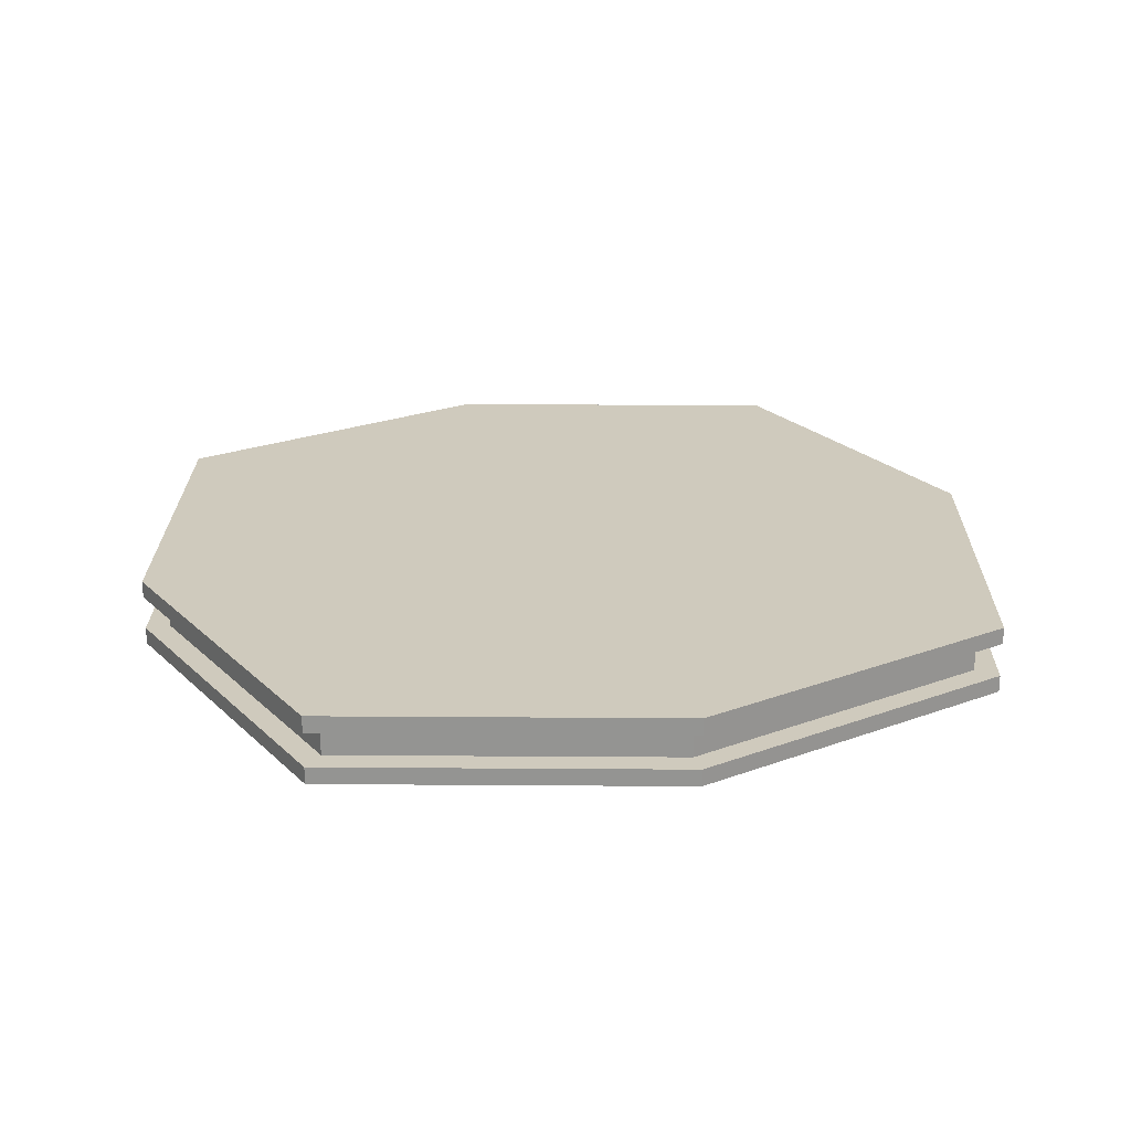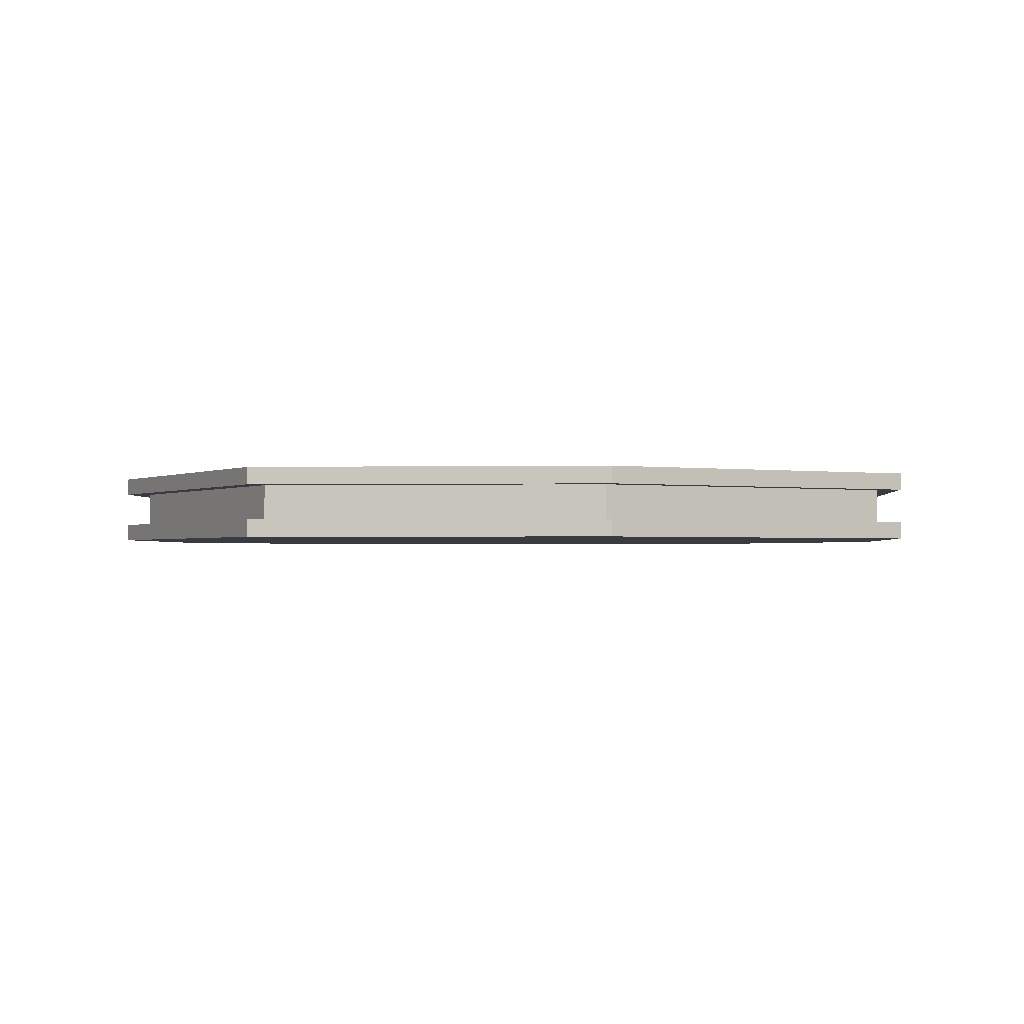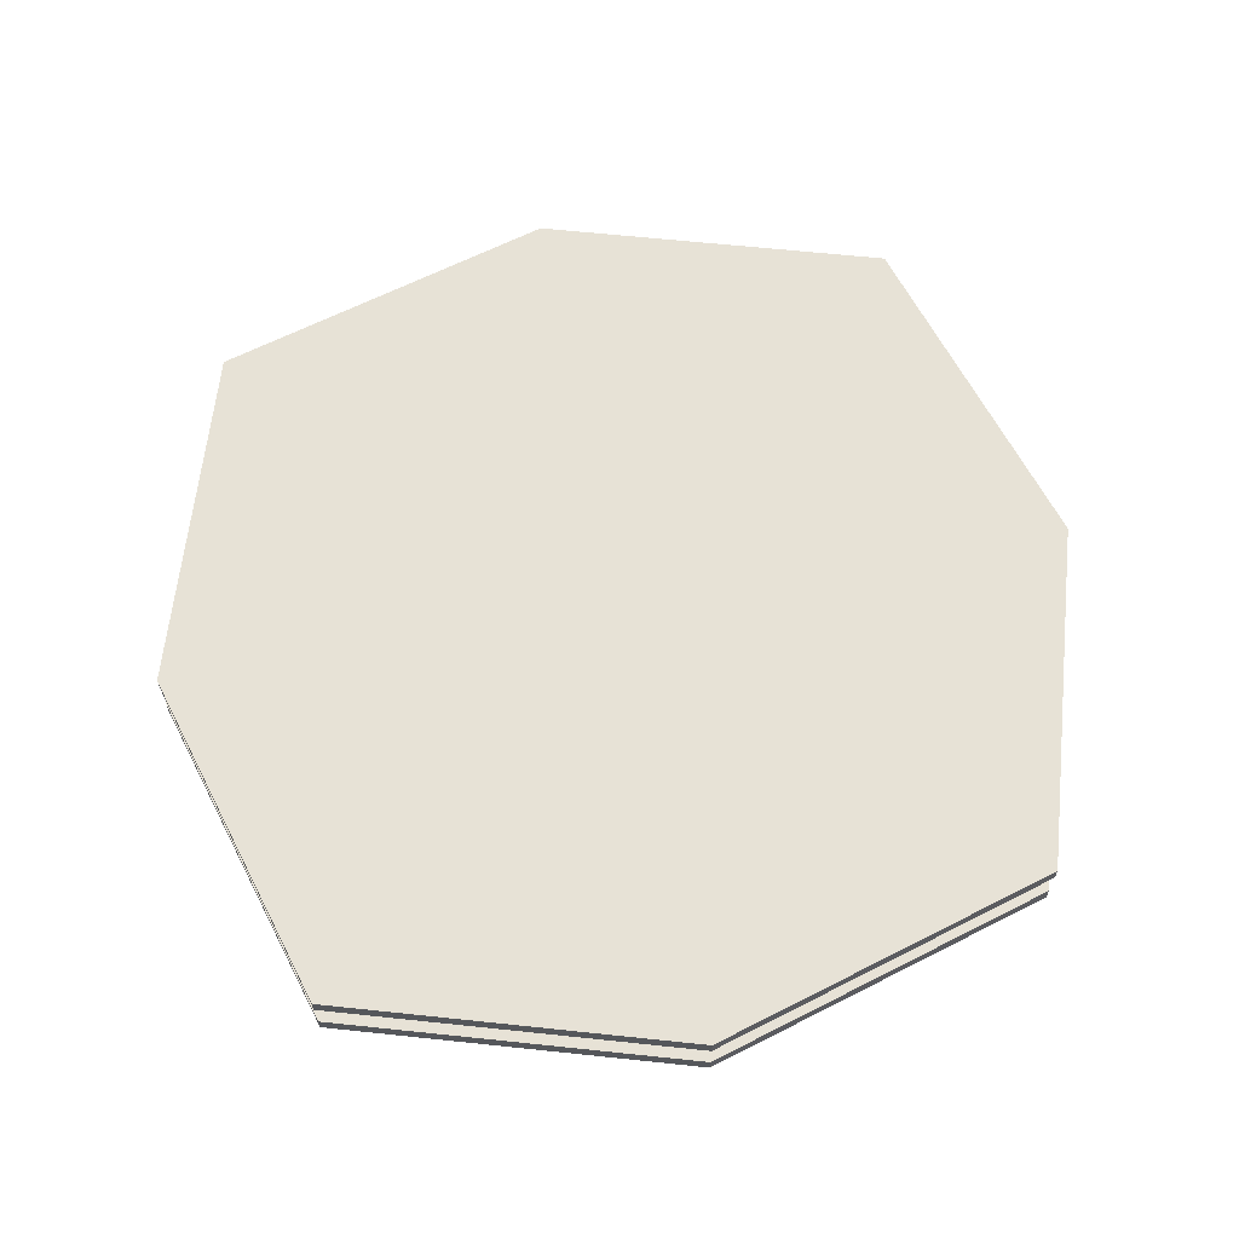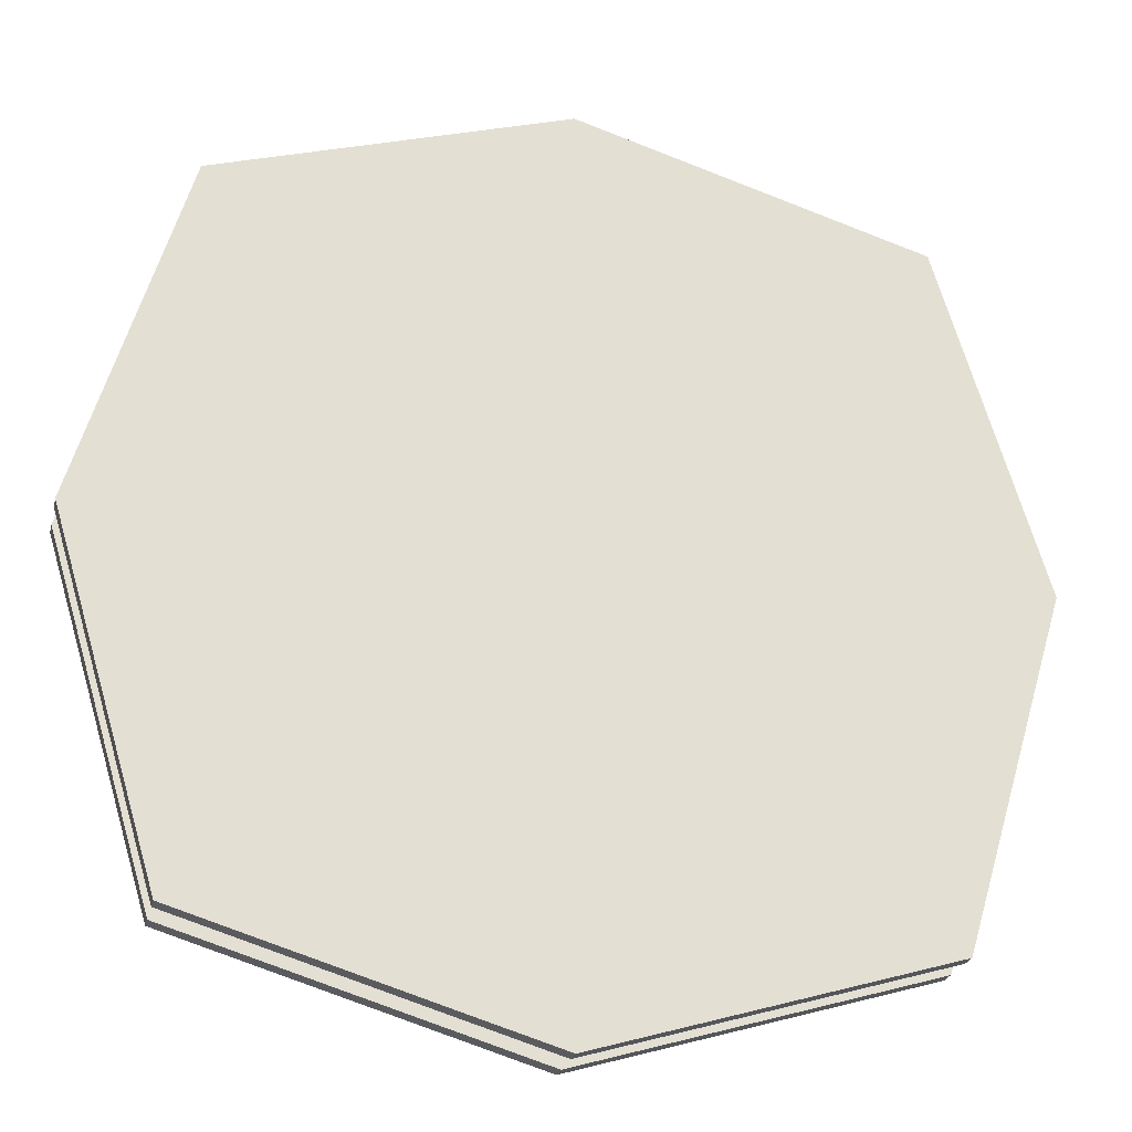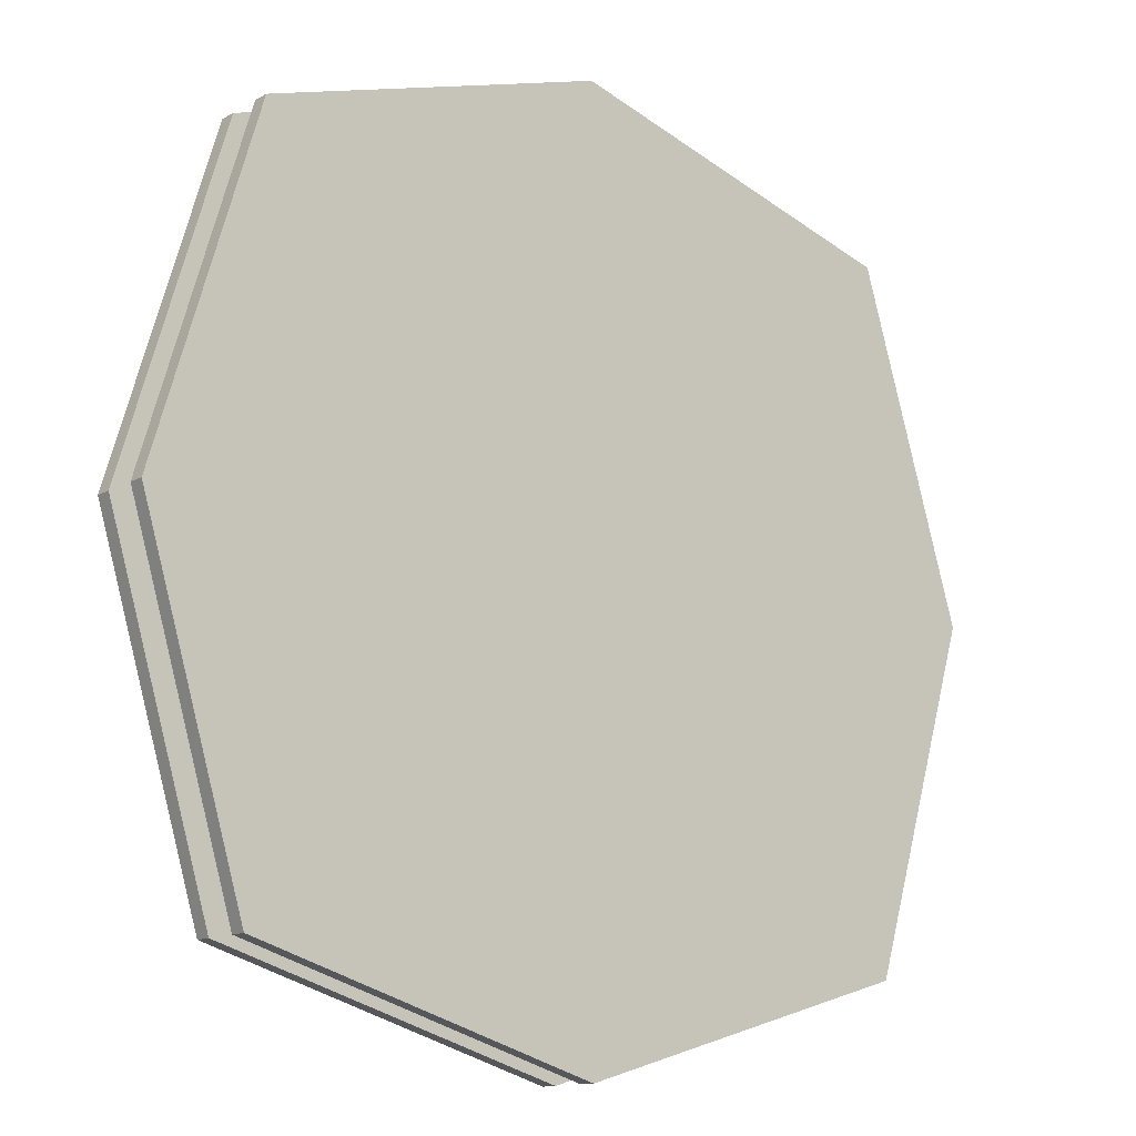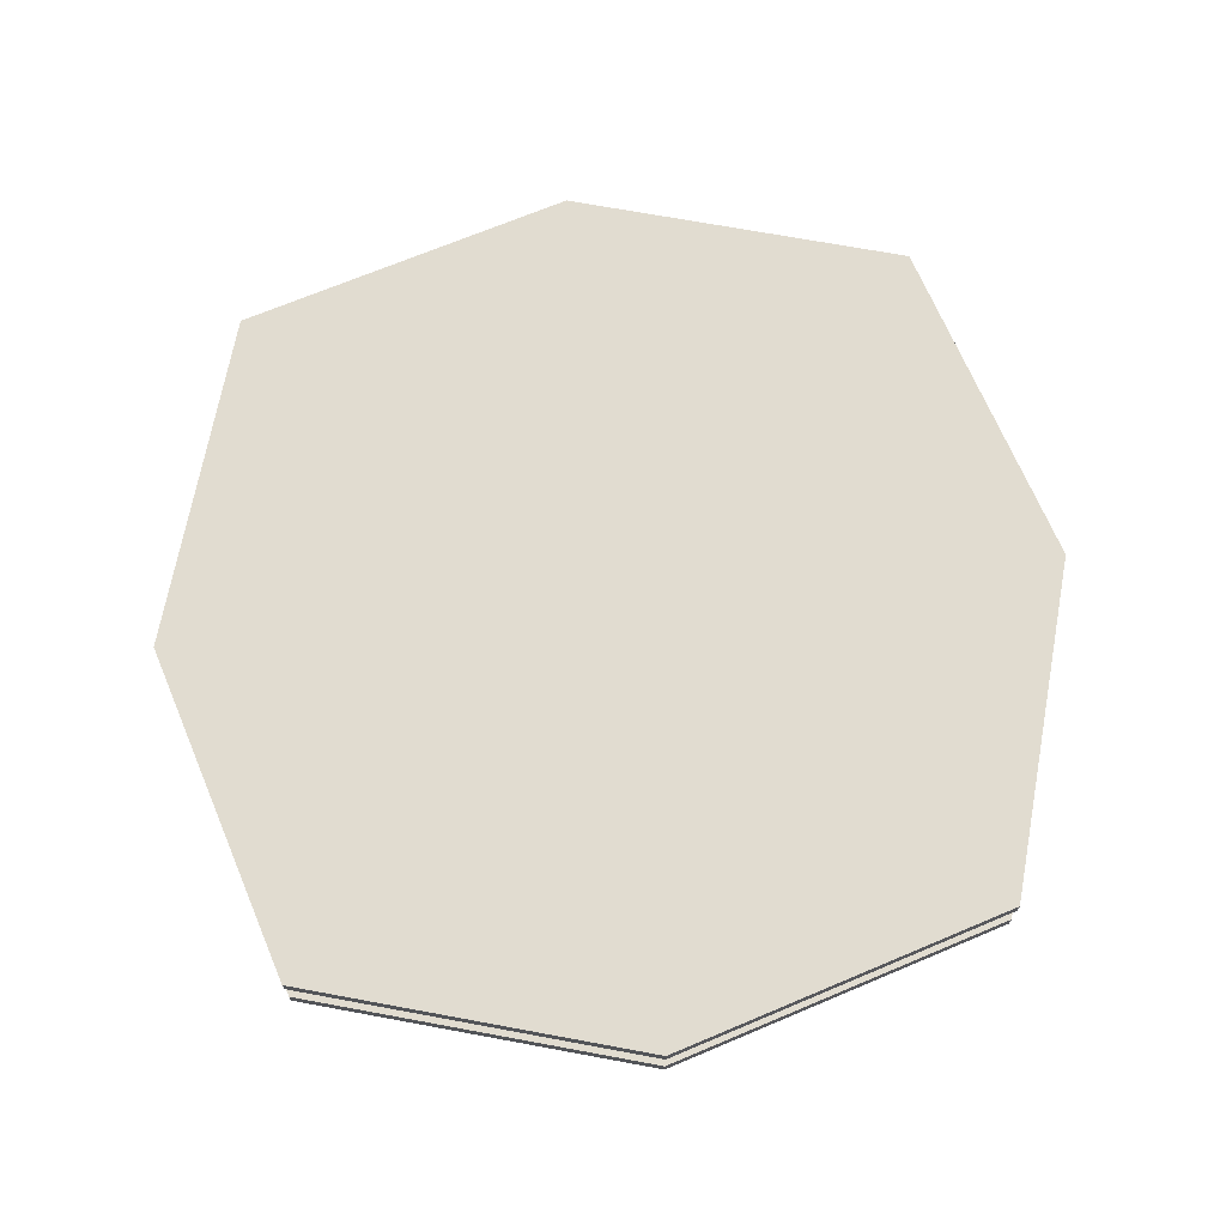
<metadata>
{"format":"obj","ext":"obj","renderer":"f3d","projection":"perspective","resolution":1024,"background":"white","views":[{"elev":23.0,"azim":-106.0,"up":"+Y"},{"elev":-1.4,"azim":-102.6,"up":"+Y"},{"elev":63.4,"azim":169.4,"up":"+Y"},{"elev":-24.9,"azim":166.9,"up":"+Z"},{"elev":-13.3,"azim":141.6,"up":"+Z"},{"elev":69.4,"azim":83.8,"up":"+Y"}]}
</metadata>
<code>
o Arena_Low
v -2 0 2
v -2 0.4 2
v -2 0 -2
v -2 0.4 -2
v 2 0 2
v 2 0.4 2
v 2 0 -2
v 2 0.4 -2
v 0 0 -2.6
v 0 0.4 -2.6
v 0 0 2.6
v 0 0.4 2.6
v -2.6 0 0
v -2.6 0.4 0
v 2.6 0 0
v 2.6 0.4 0
v 0 0.4 0
v 0 0 0
v -2 0.1 2
v -2 0.1 -2
v 2 0.1 -2
v 2 0.1 2
v 0 0.1 2.6
v 0 0.1 -2.6
v 2.6 0.1 0
v -2.6 0.1 0
v -2 0.3 2
v -2 0.3 -2
v 2 0.3 -2
v 2 0.3 2
v 0 0.3 2.6
v 0 0.3 -2.6
v 2.6 0.3 0
v -2.6 0.3 0
v -1.89 0.3 -1.89
v -1.89 0.1 -1.89
v 1.89 0.3 -1.89
v 1.89 0.1 -1.89
v 1.89 0.3 1.89
v 1.89 0.1 1.89
v -0 0.3 2.457
v -0 0.1 2.457
v -0 0.3 -2.457
v -0 0.1 -2.457
v 2.457 0.3 -0
v 2.457 0.1 -0
v -2.457 0.3 -0
v -2.457 0.1 -0
v -1.89 0.1 1.89
v -1.89 0.3 1.89
f 34 14 4 28
f 32 10 8 29
f 33 16 6 30
f 31 12 2 27
f 18 15 5 11
f 17 14 2 12
f 16 17 12 6
f 13 18 11 1
f 30 6 12 31
f 28 4 10 32
f 3 9 18 13
f 8 10 17 16
f 10 4 14 17
f 9 7 15 18
f 29 8 16 33
f 27 2 14 34
f 1 19 26 13
f 7 21 25 15
f 3 20 24 9
f 5 22 23 11
f 11 23 19 1
f 15 25 22 5
f 9 24 21 7
f 13 26 20 3
f 23 22 40 42
f 29 33 45 37
f 24 20 36 44
f 27 34 47 50
f 25 21 38 46
f 34 28 35 47
f 26 19 49 48
f 32 29 37 43
f 49 50 47 48
f 38 37 45 46
f 36 35 43 44
f 40 39 41 42
f 42 41 50 49
f 46 45 39 40
f 44 43 37 38
f 48 47 35 36
f 28 32 43 35
f 19 23 42 49
f 30 31 41 39
f 22 25 46 40
f 31 27 50 41
f 21 24 44 38
f 33 30 39 45
f 20 26 48 36

</code>
